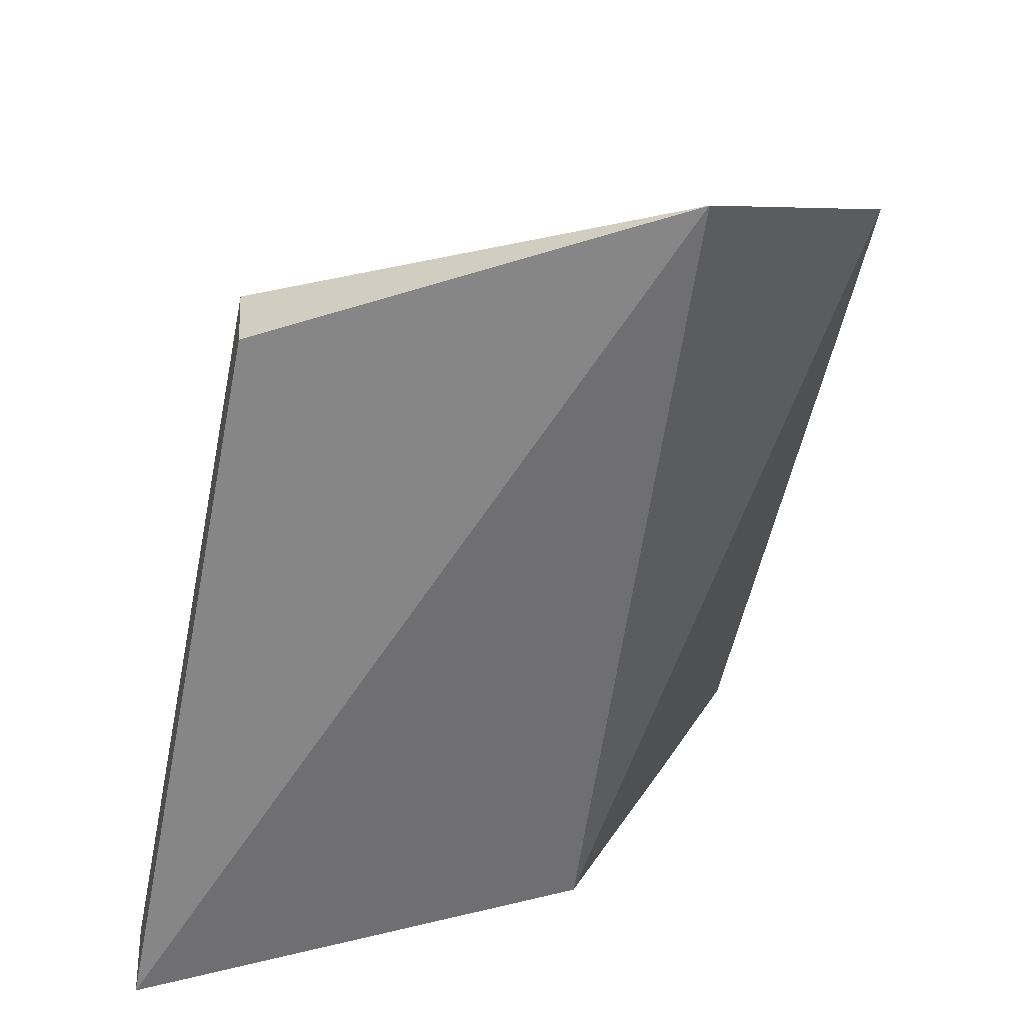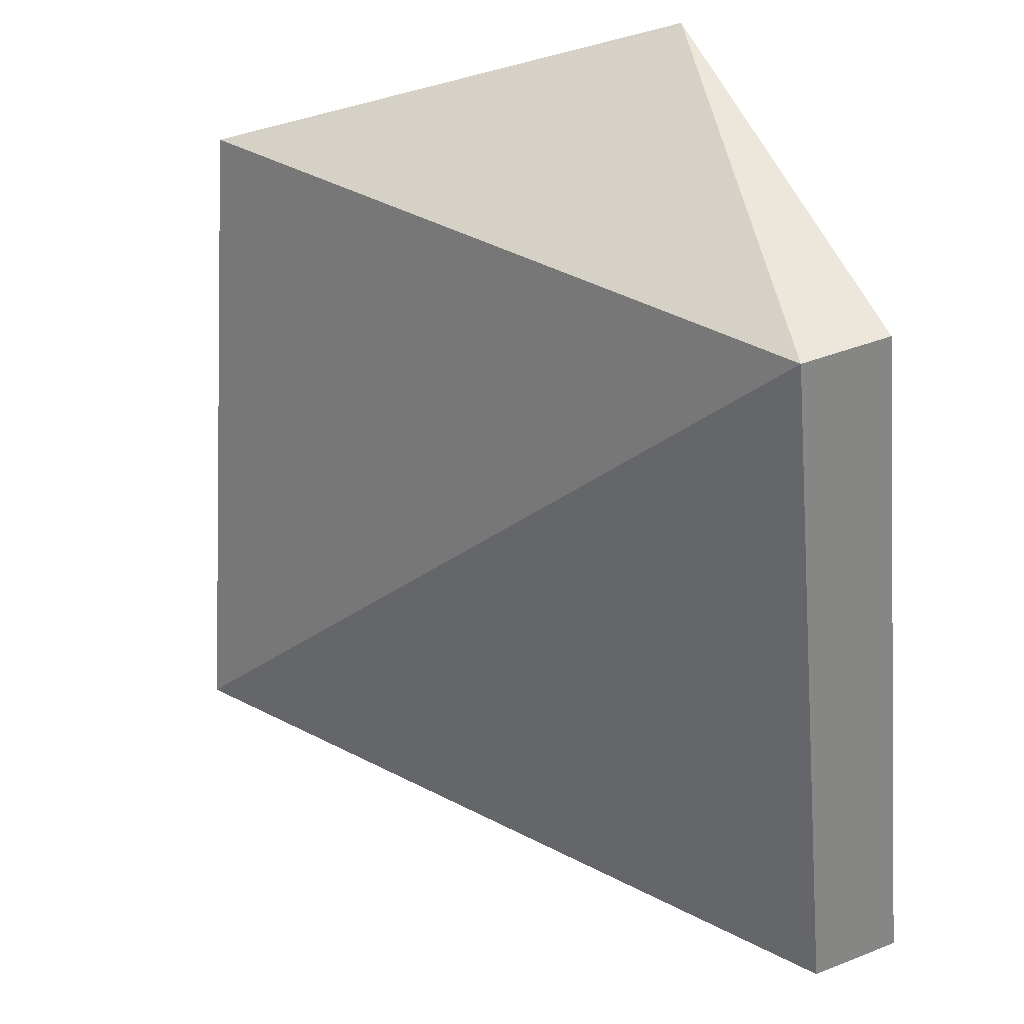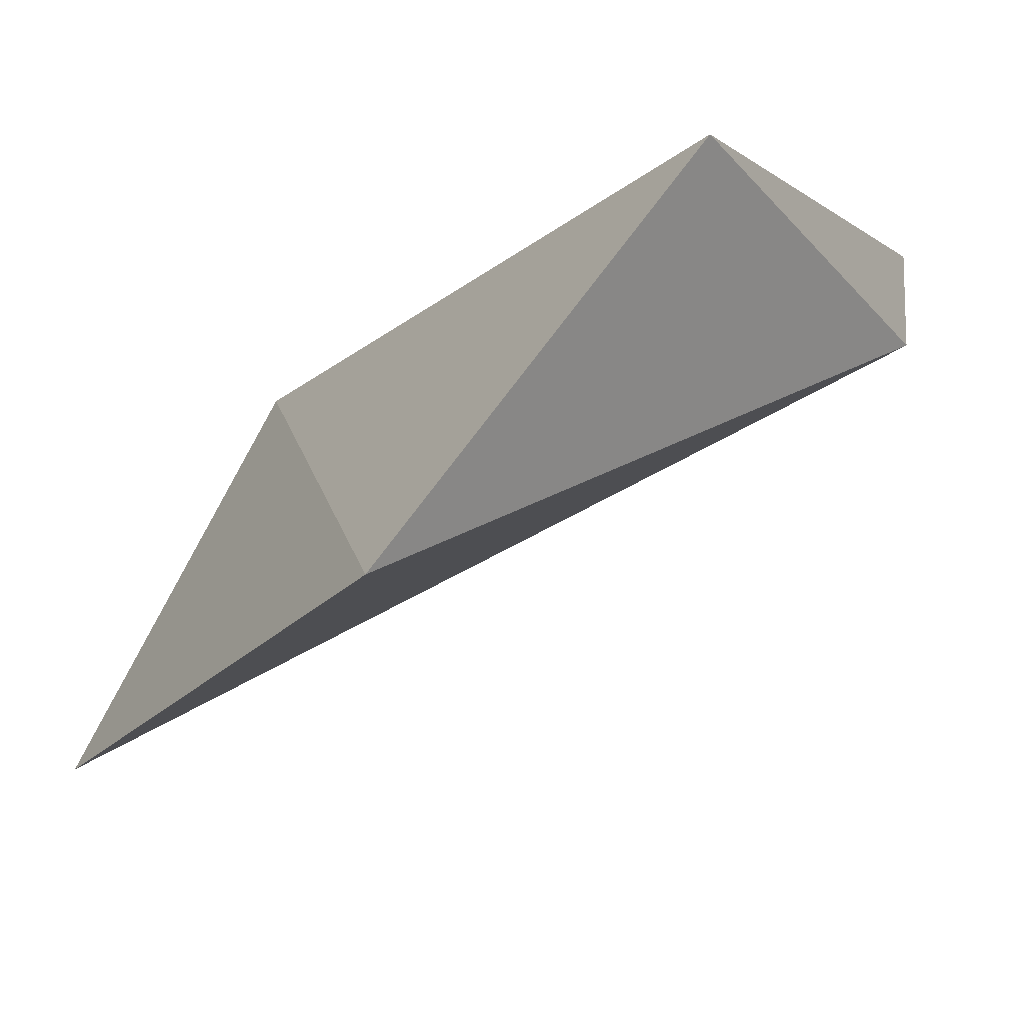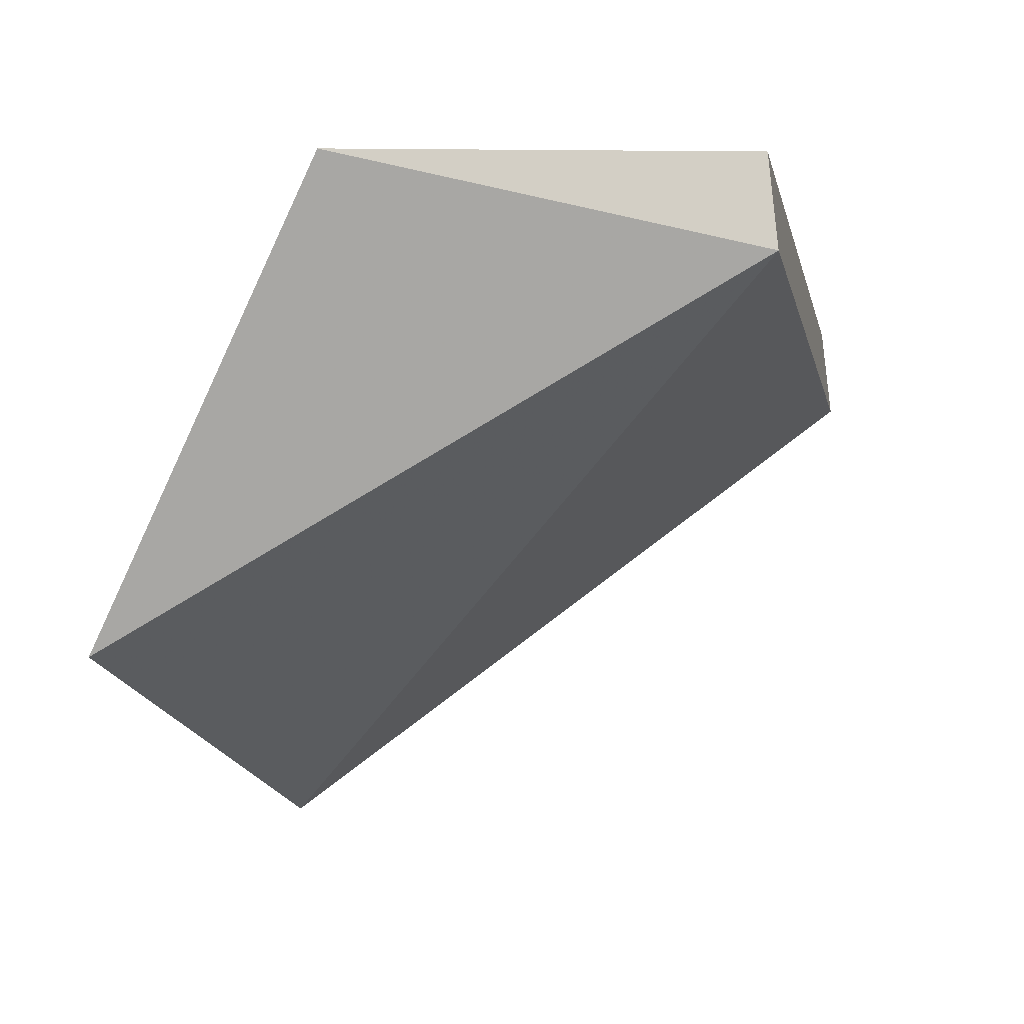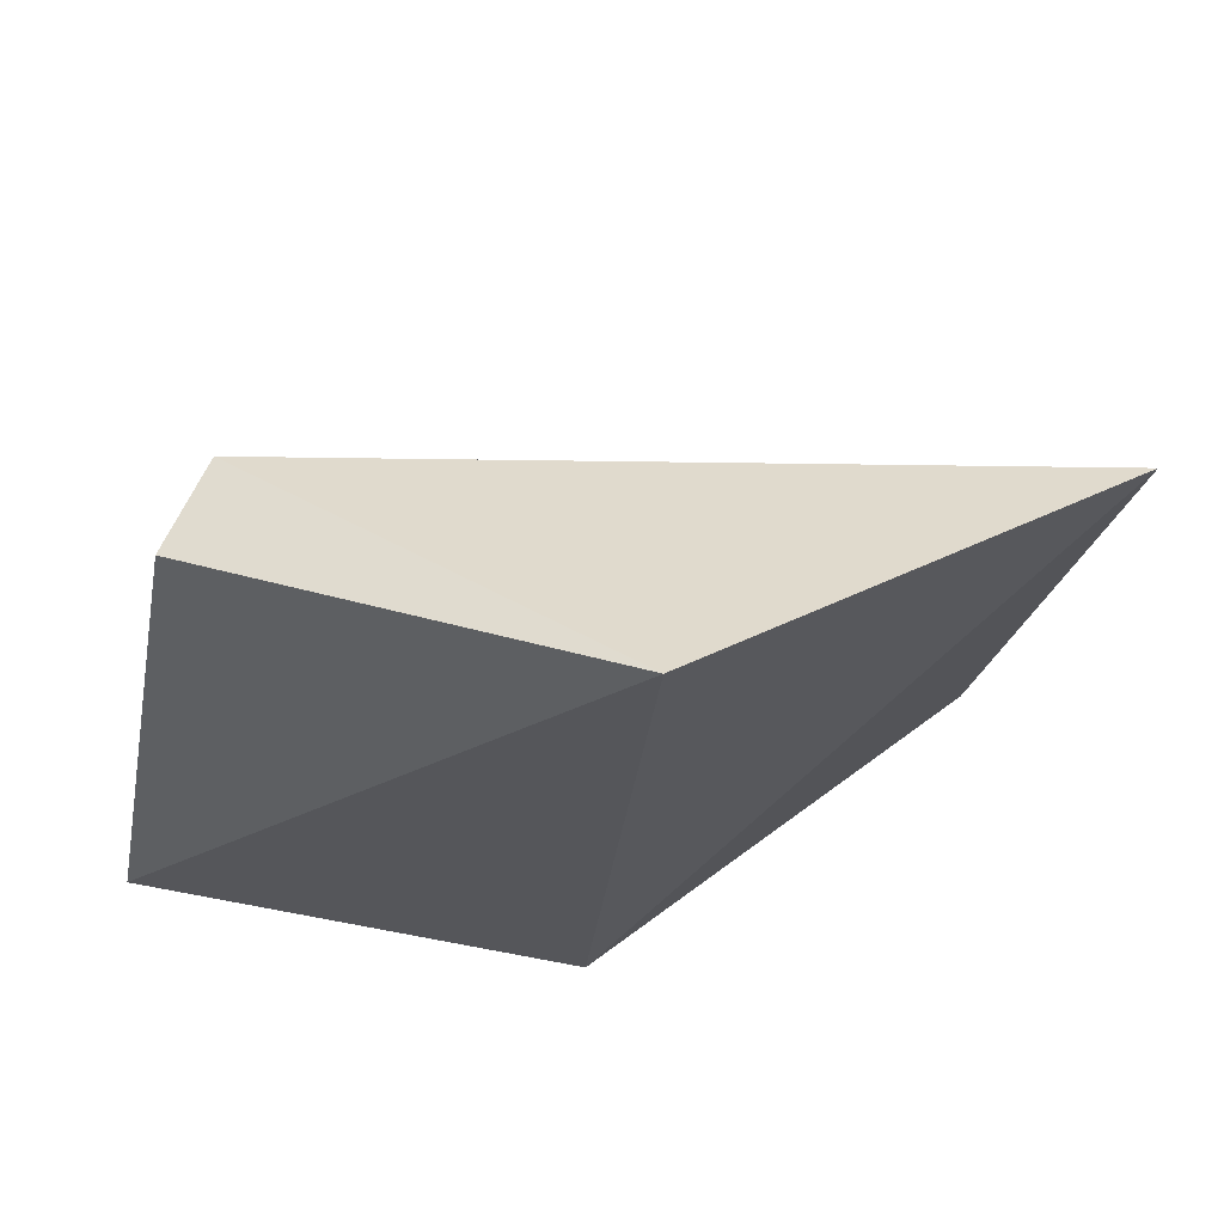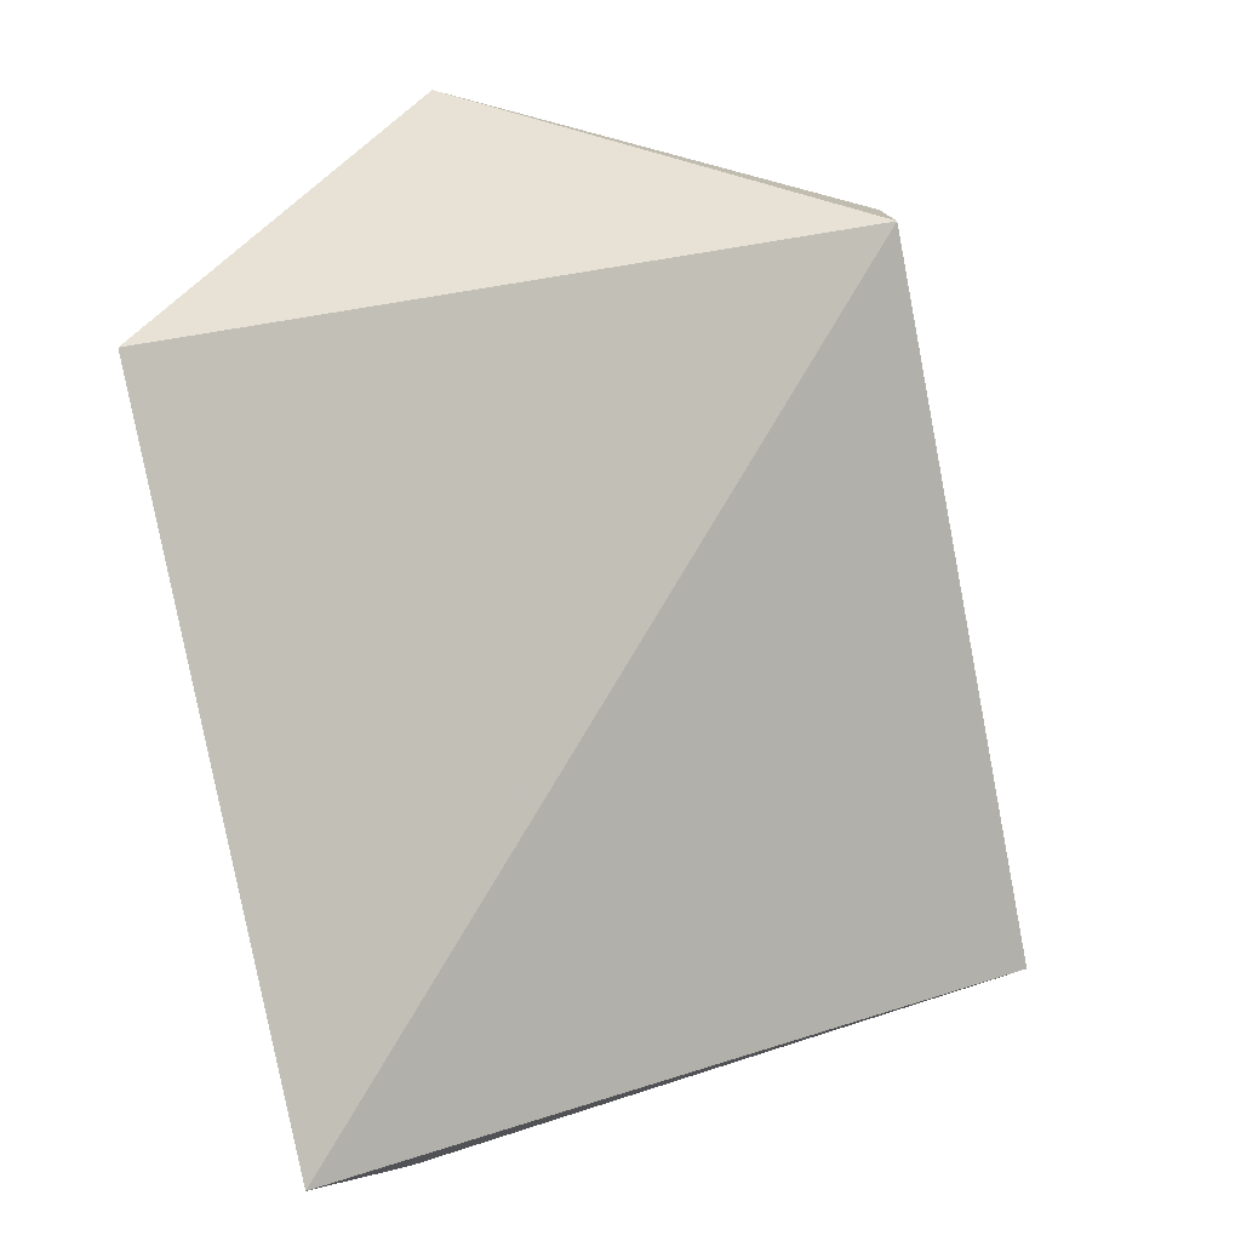
<metadata>
{"format":"obj","ext":"obj","renderer":"f3d","projection":"perspective","resolution":1024,"background":"white","views":[{"elev":28.3,"azim":-4.8,"up":"+Y"},{"elev":41.2,"azim":-115.6,"up":"+Y"},{"elev":-11.7,"azim":138.1,"up":"+Z"},{"elev":79.4,"azim":175.0,"up":"+Y"},{"elev":60.2,"azim":23.2,"up":"+Y"},{"elev":14.0,"azim":175.3,"up":"+Y"}]}
</metadata>
<code>
v -0.465 0.2703 -0.003951
v -0.4599 0.2723 -0.01081
v -0.4732 0.2749 0.01516
v -0.4672 0.3216 0.01989
v -0.4916 0.315 0.0142
v -0.4522 0.3116 -0.004375
v -0.5 0.2727 0.0142
v -0.5 0.2727 0.01989
v -0.4916 0.315 0.01989
f 1 2 3
f 6 3 2
f 6 4 3
f 6 5 4
f 6 2 5
f 7 5 2
f 7 2 1
f 8 7 1
f 8 1 3
f 8 3 4
f 8 5 7
f 9 8 4
f 9 4 5
f 9 5 8

</code>
